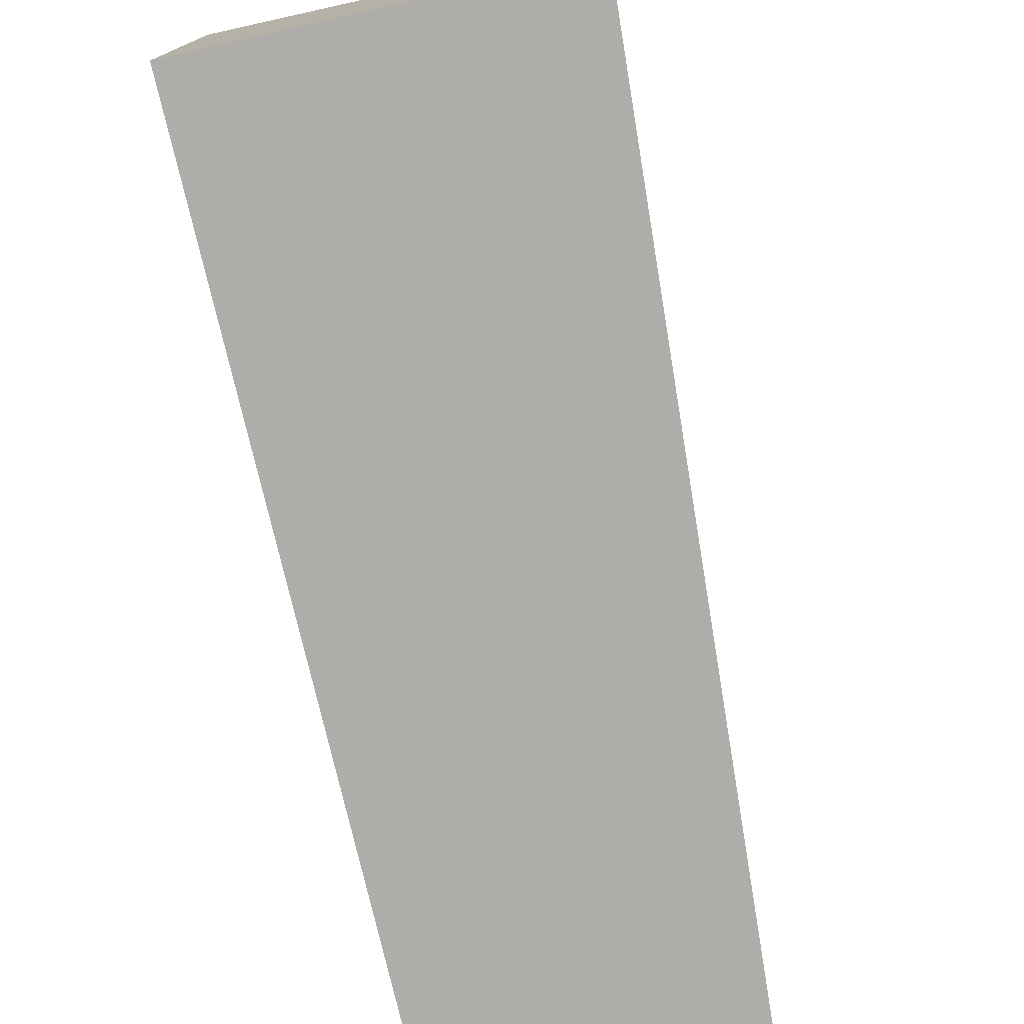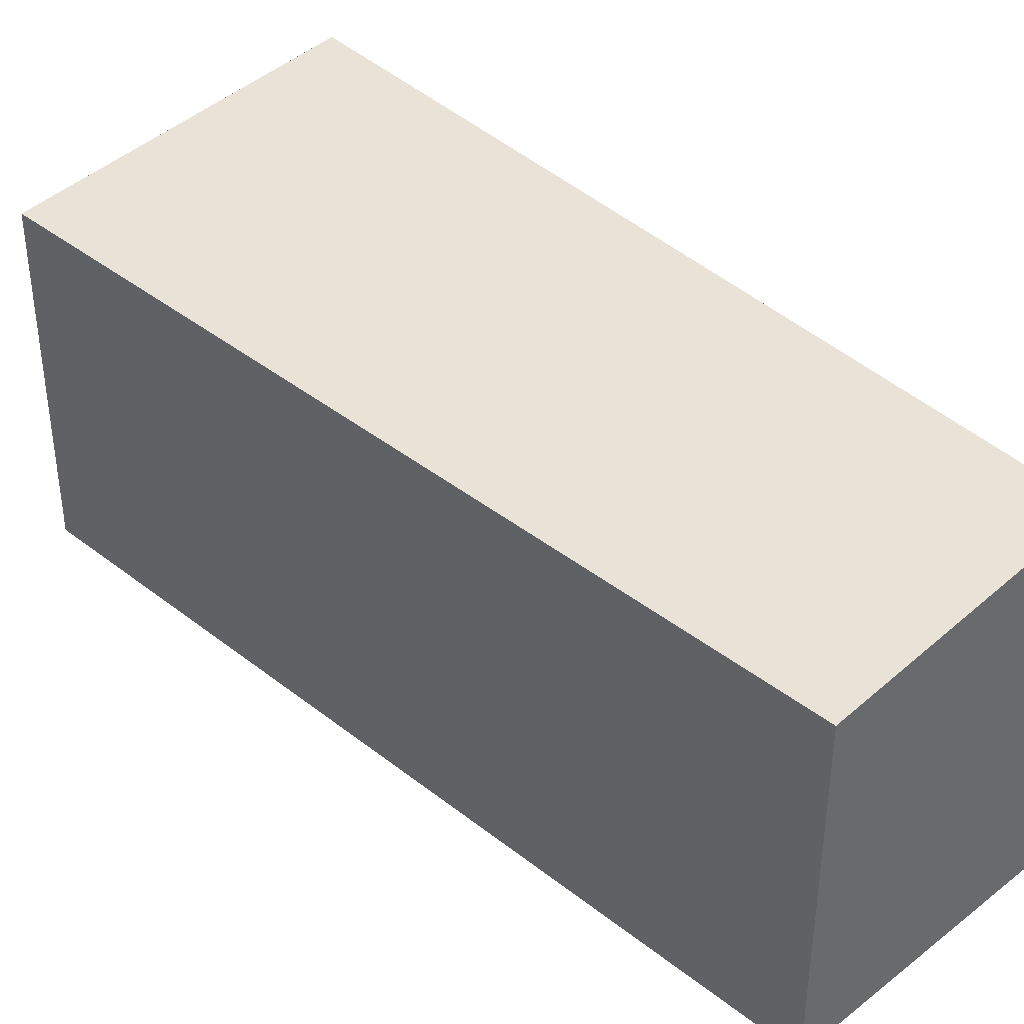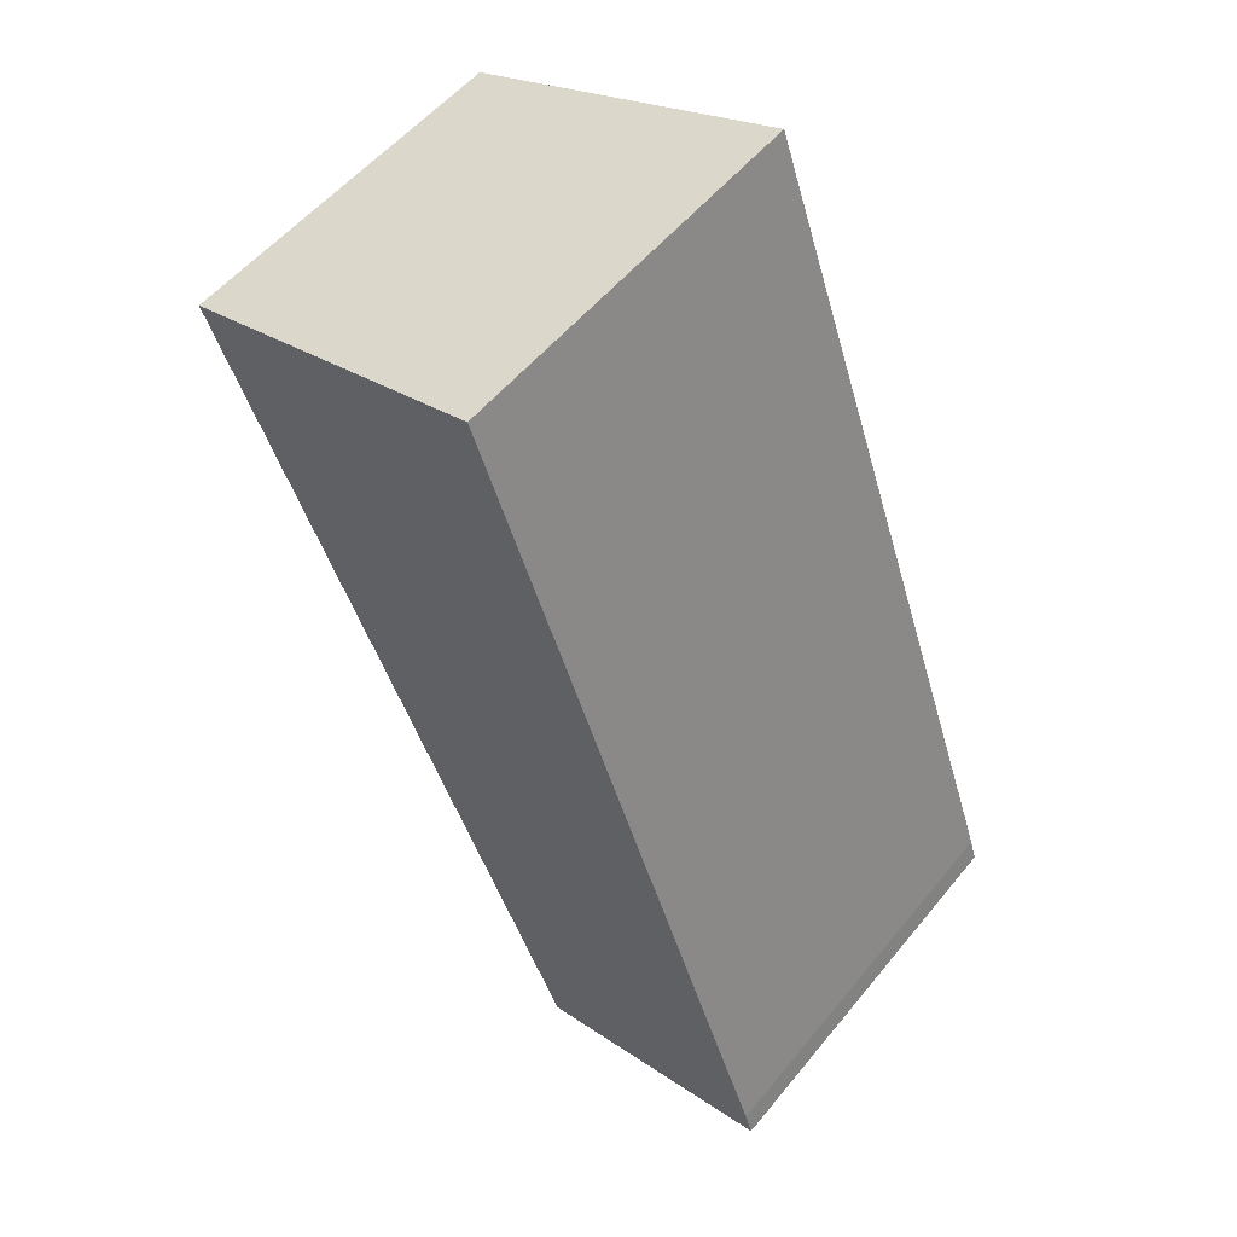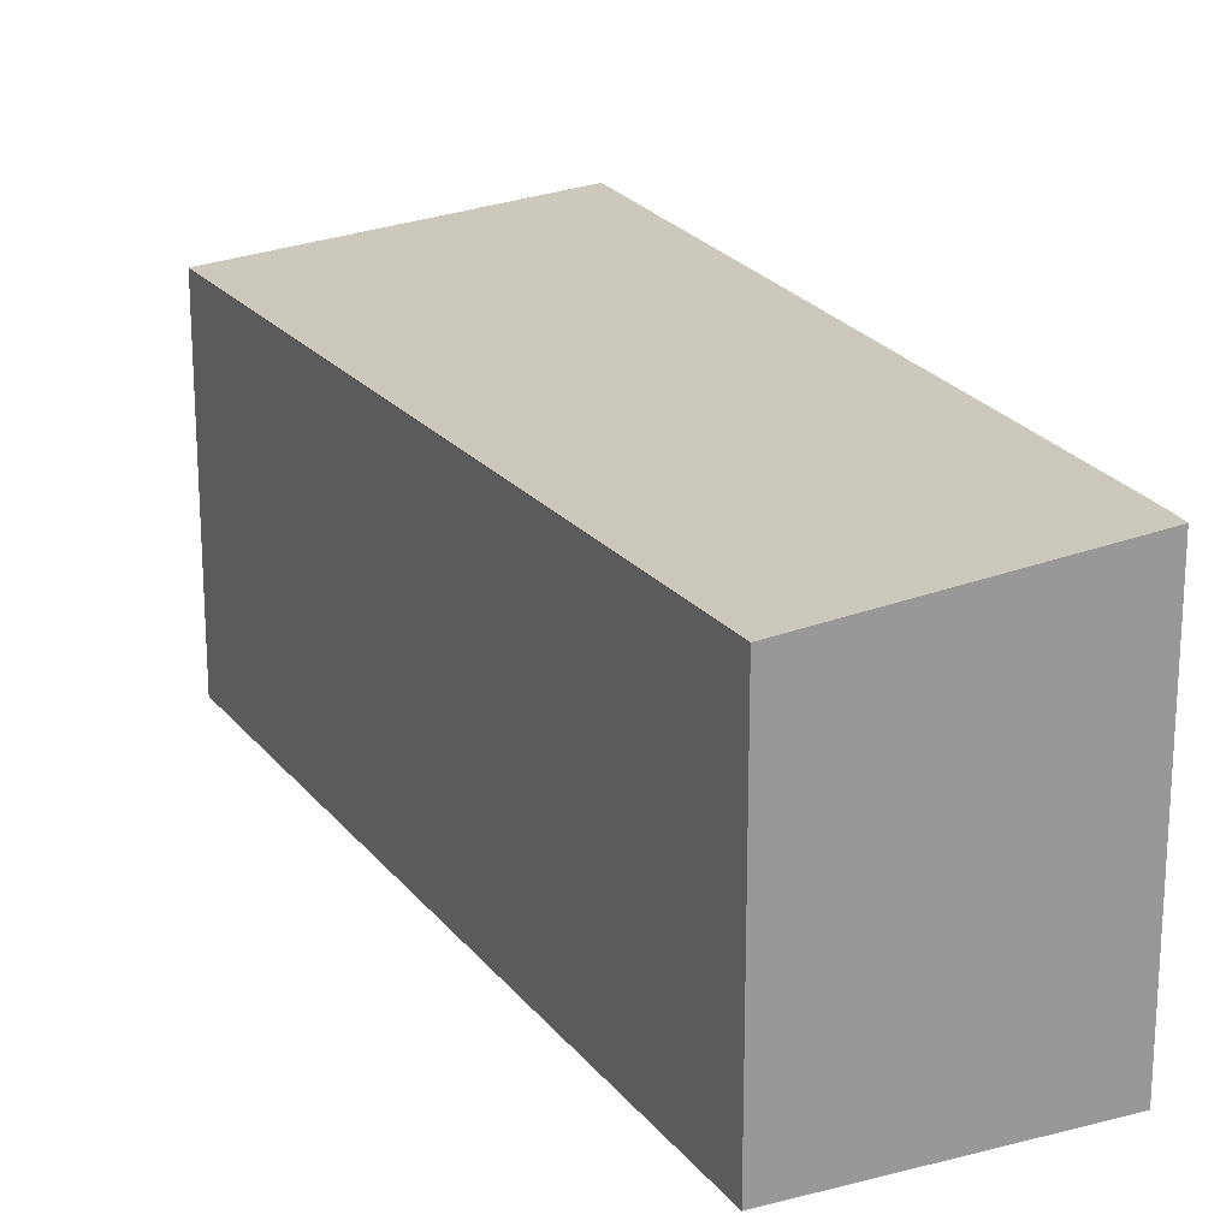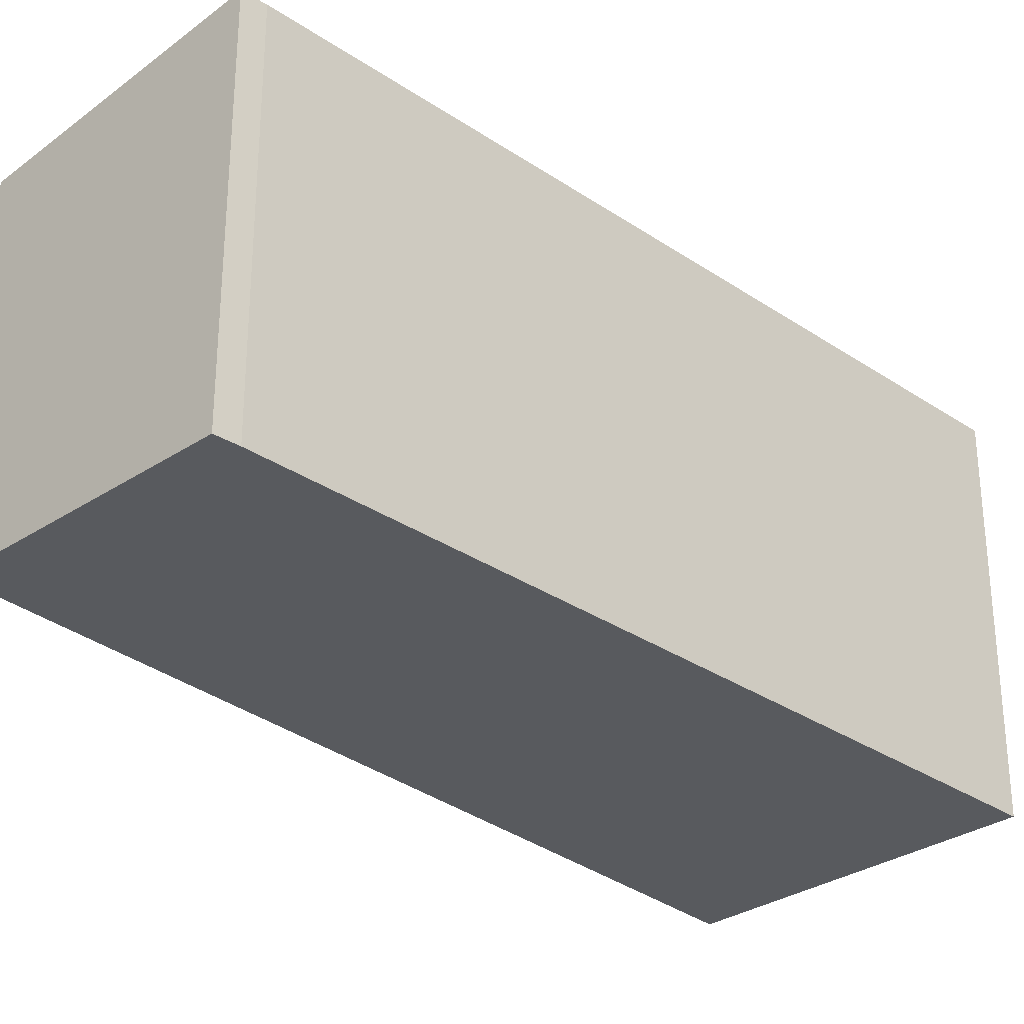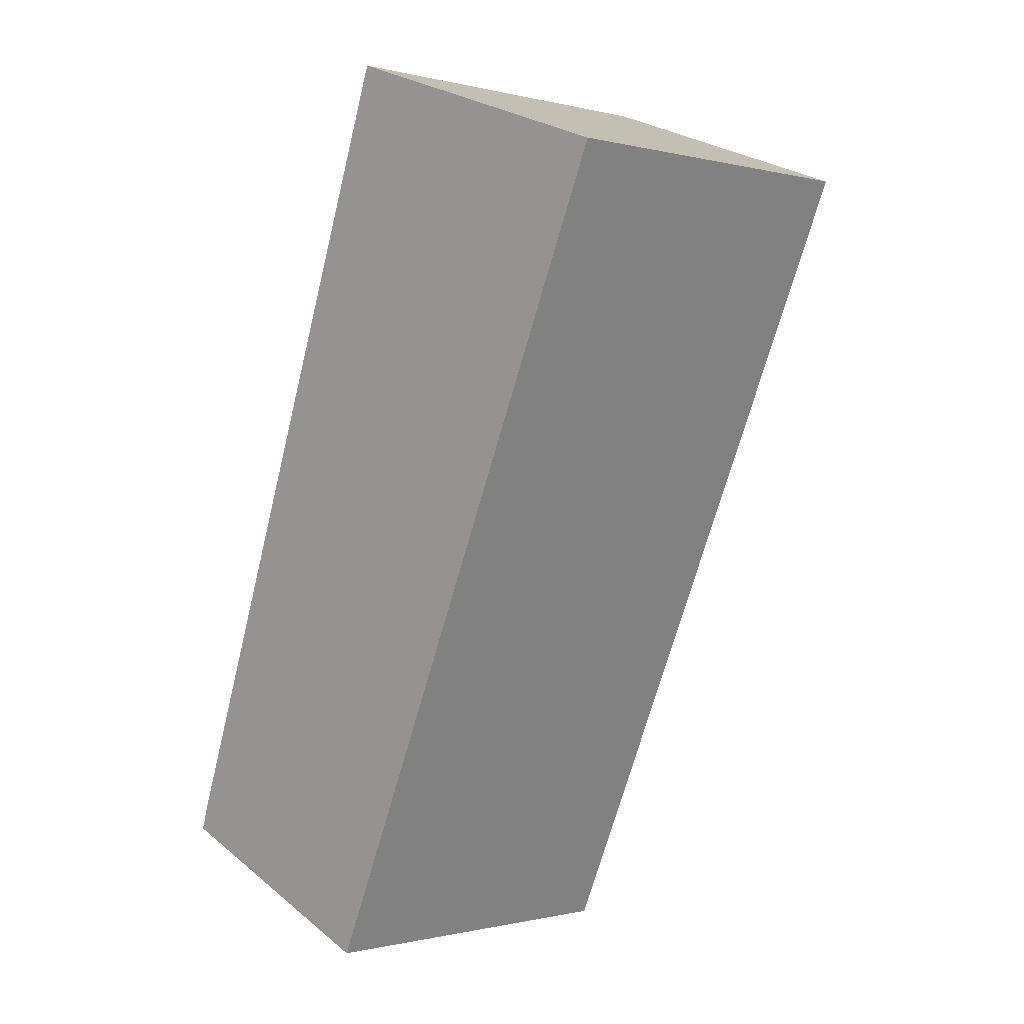
<metadata>
{"format":"obj","ext":"obj","renderer":"f3d","projection":"perspective","resolution":1024,"background":"white","views":[{"elev":-77.4,"azim":33.0,"up":"+Y"},{"elev":40.5,"azim":157.7,"up":"+Y"},{"elev":54.1,"azim":-141.7,"up":"+Z"},{"elev":20.9,"azim":176.8,"up":"+Y"},{"elev":-30.5,"azim":-114.8,"up":"+Y"},{"elev":-0.5,"azim":46.7,"up":"+Z"}]}
</metadata>
<code>
v  0 4.263 2.61e-16
v  6.886 3.958 7.869
v  2.916 3.958 -1.158
v  0.078 4.266 0.257
v  1.92 4.304 5.397
v  3.284 4.331 9.205
v  3.551 4.304 9.106
v  0.078 -1.574e-17 0.257
v  0 0 0
v  1.92 -3.305e-16 5.397
v  3.284 -5.636e-16 9.205
v  6.886 -4.818e-16 7.869
v  3.551 -5.576e-16 9.106
v  2.916 7.091e-17 -1.158
g defaultobject
f 1 2 3
f 2 1 4
f 2 4 5
f 2 5 6
f 2 6 7
f 1 8 4
f 8 1 9
f 8 5 4
f 5 8 10
f 5 10 6
f 6 10 11
f 11 7 6
f 7 11 2
f 2 11 12
f 12 11 13
f 12 3 2
f 3 12 14
f 3 9 1
f 9 3 14
f 10 13 11
f 13 10 12
f 12 10 14
f 14 10 8
f 14 8 9

</code>
